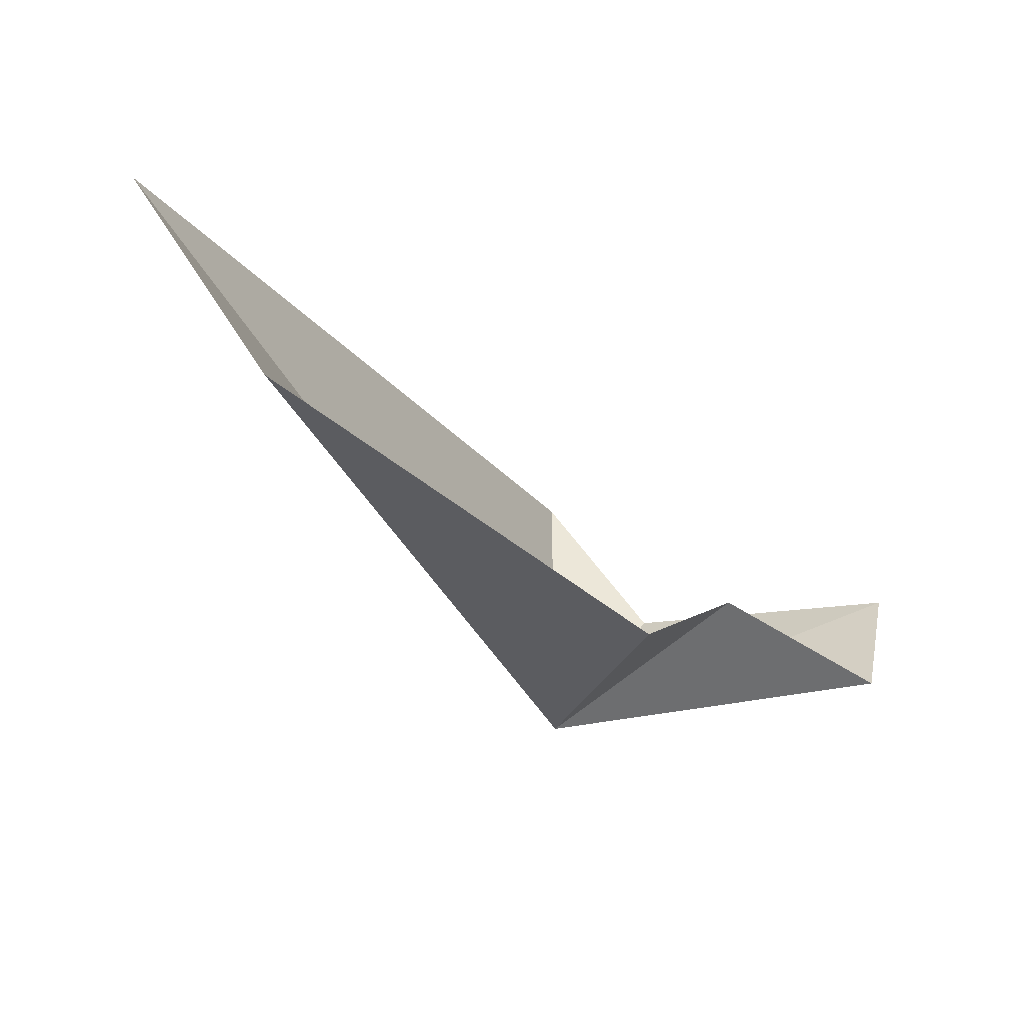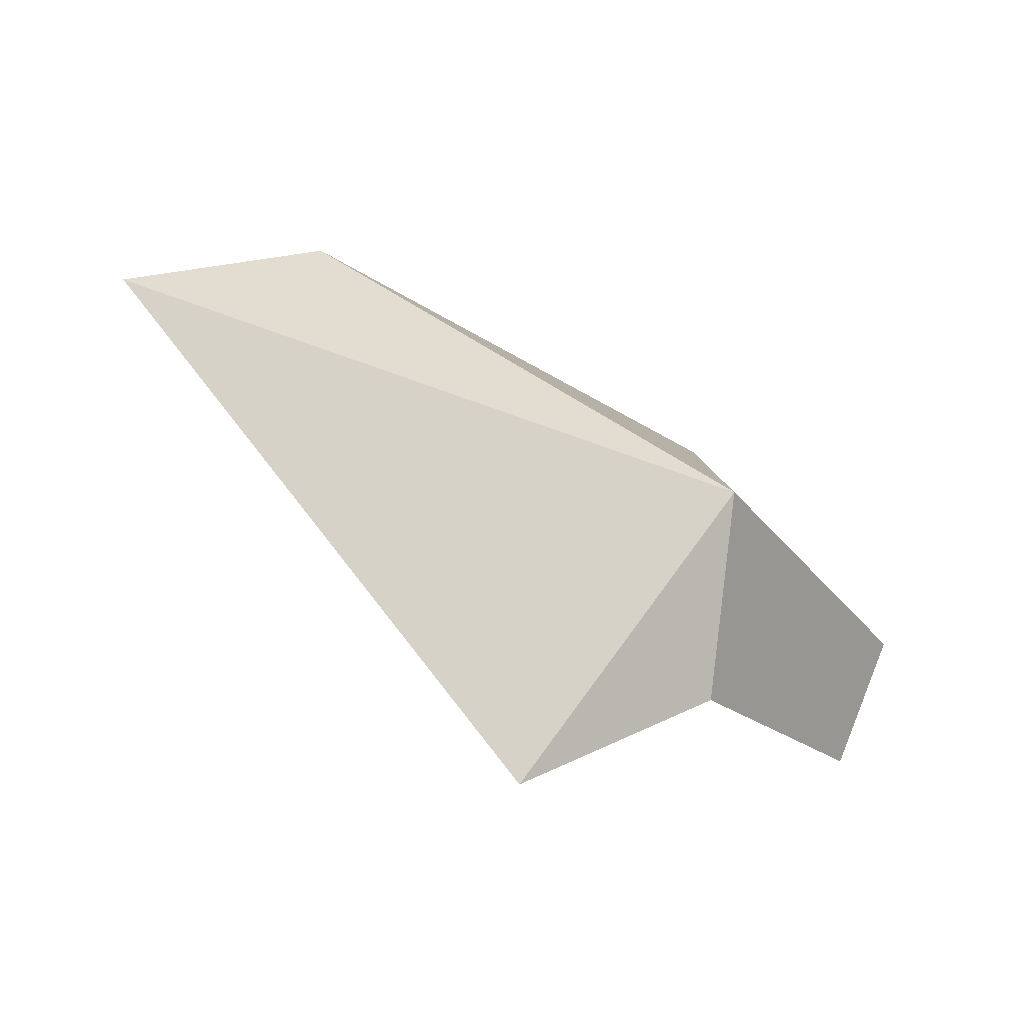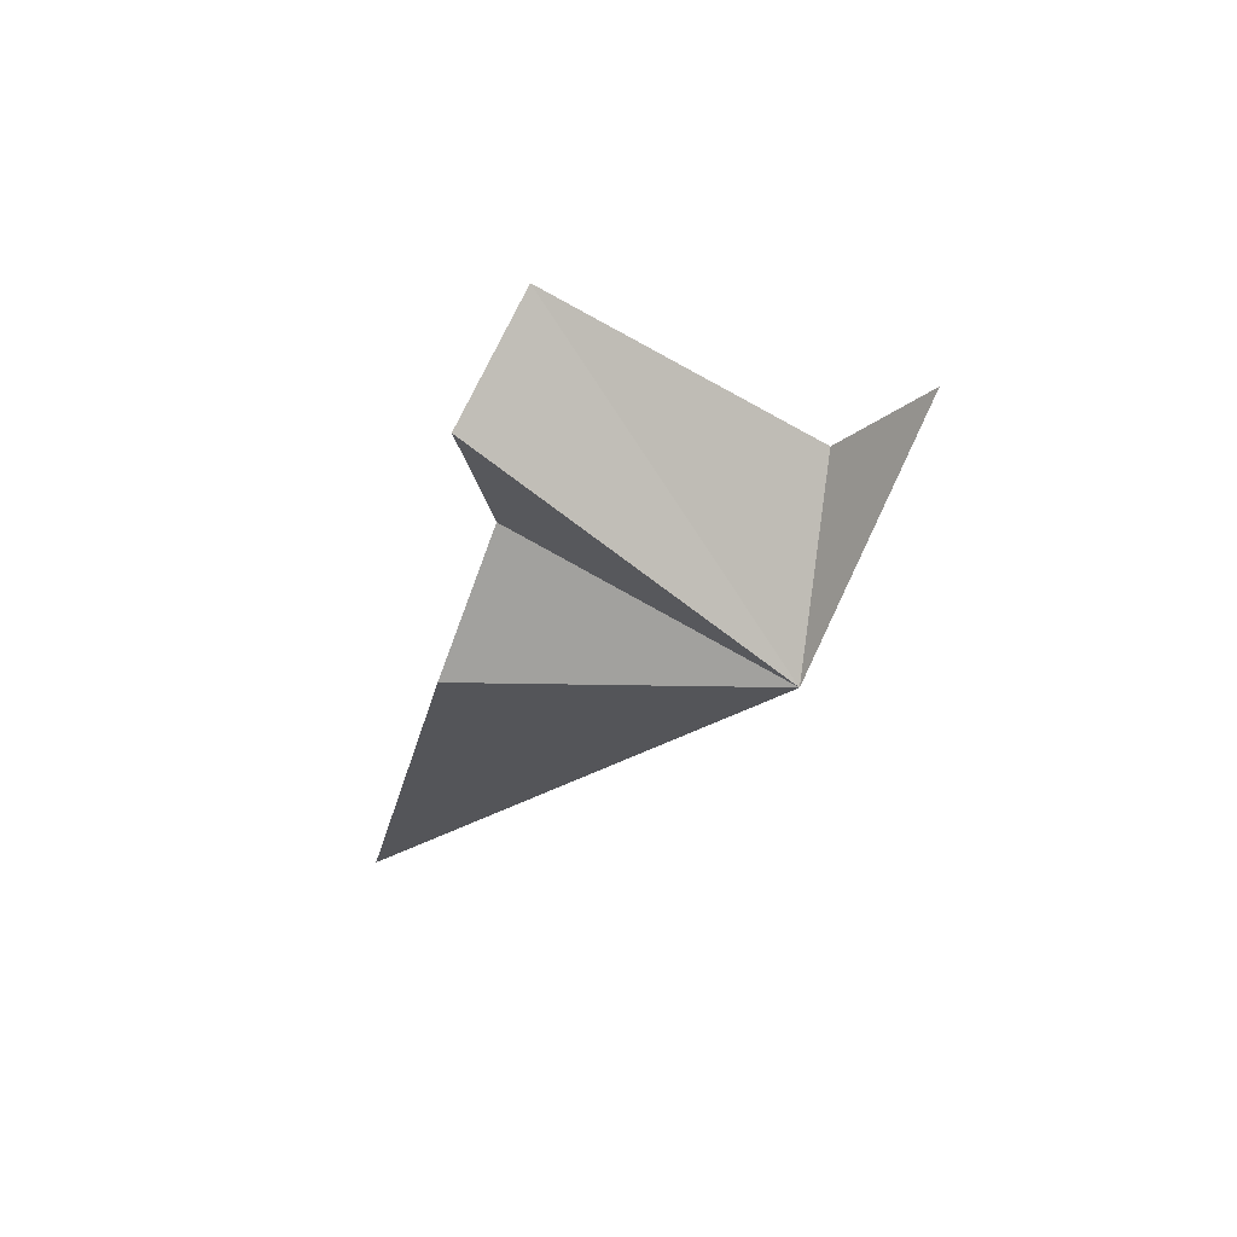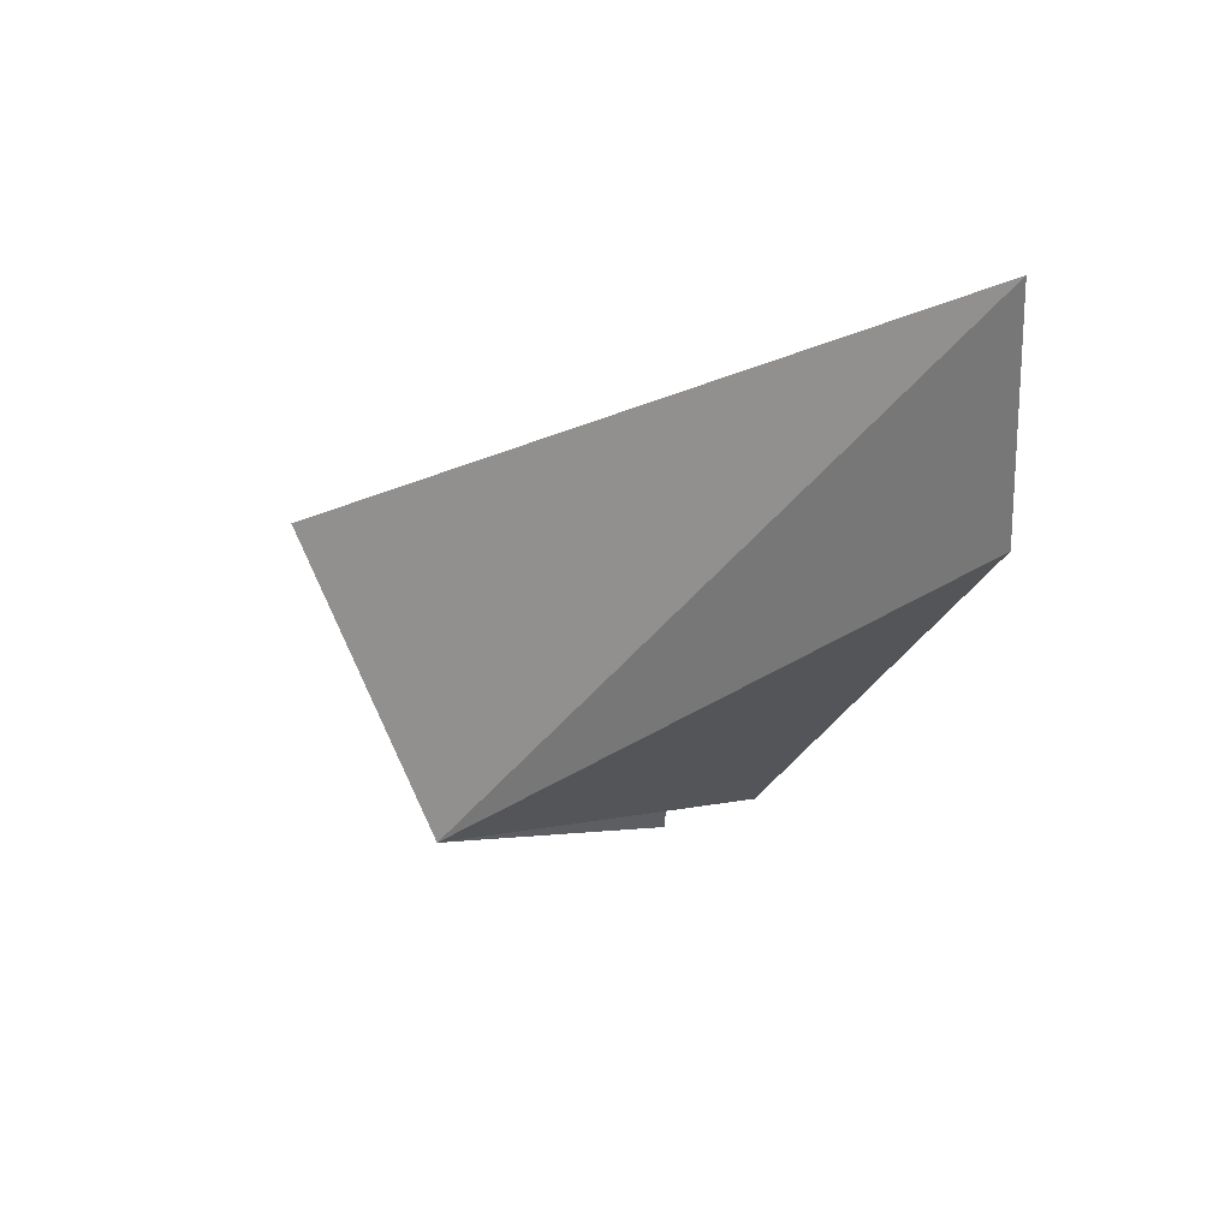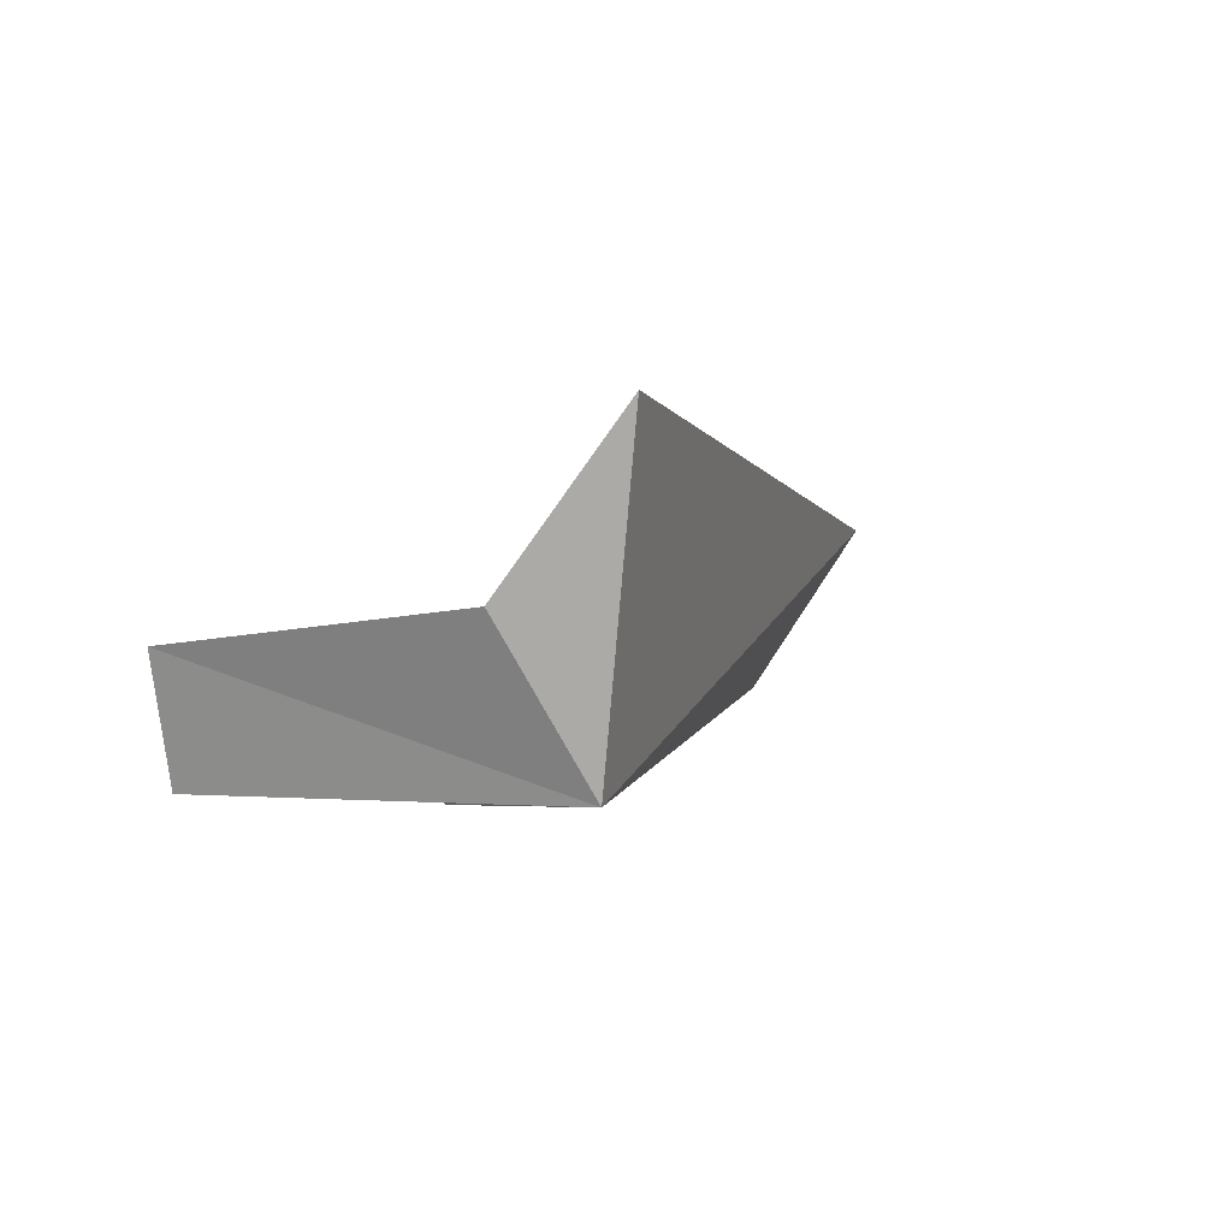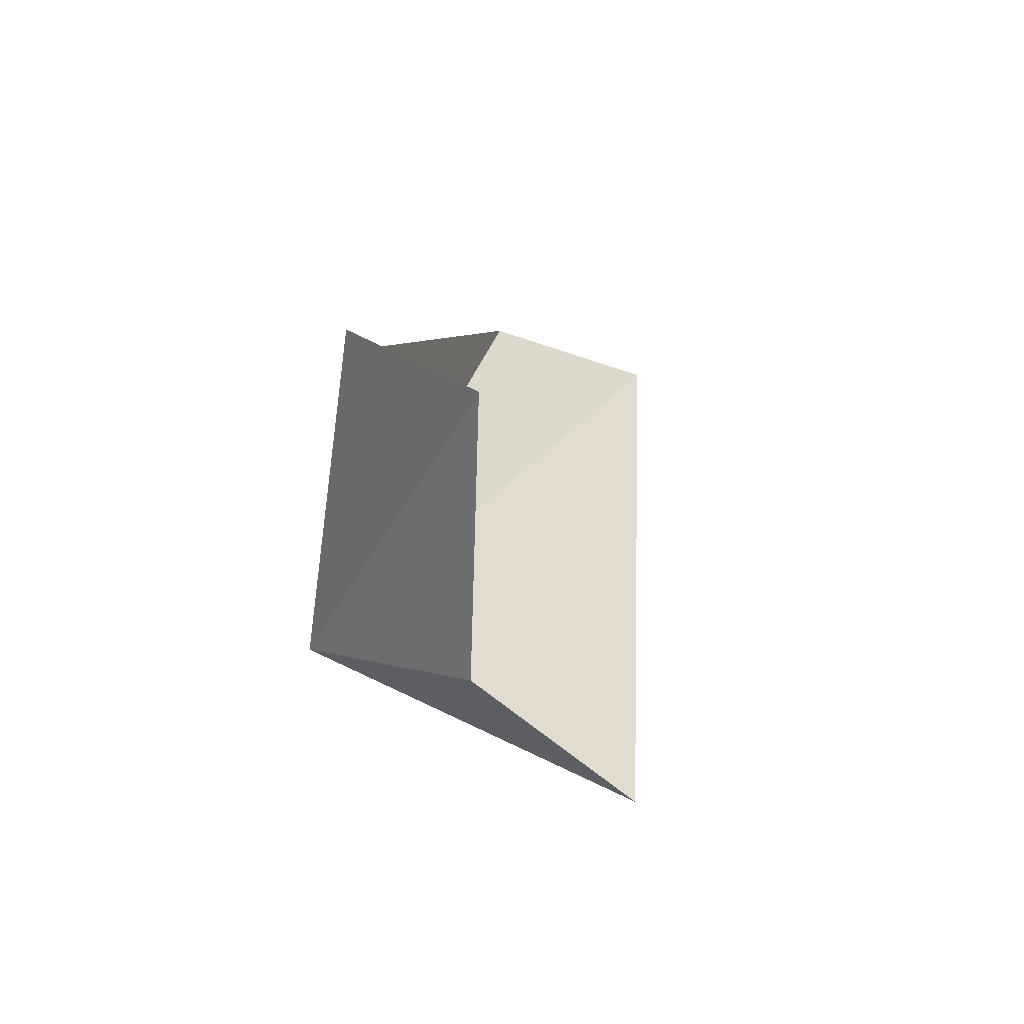
<metadata>
{"format":"obj","ext":"obj","renderer":"f3d","projection":"perspective","resolution":1024,"background":"white","views":[{"elev":-17.2,"azim":-12.6,"up":"+Y"},{"elev":-72.3,"azim":-47.2,"up":"+Z"},{"elev":-45.5,"azim":102.0,"up":"+Y"},{"elev":-6.4,"azim":-88.9,"up":"+Y"},{"elev":-13.0,"azim":155.8,"up":"+Y"},{"elev":-16.2,"azim":84.2,"up":"+Z"}]}
</metadata>
<code>
v -17.01 -12.77 21.74
v -24.85 -6.631 28.98
v -22.9 -9.458 29.03
v -16.62 -12.14 26.23
v -15.13 -10.59 20.95
v -16.5 -8.137 19.54
v -11.83 -10.78 23.93
v -12.47 -12.43 24.95
v -14.93 -11.24 25.08
f 1 3 2
f 1 4 3
f 1 6 5
f 1 7 8
f 1 5 7
f 1 2 6
f 1 9 4
f 1 8 9

</code>
